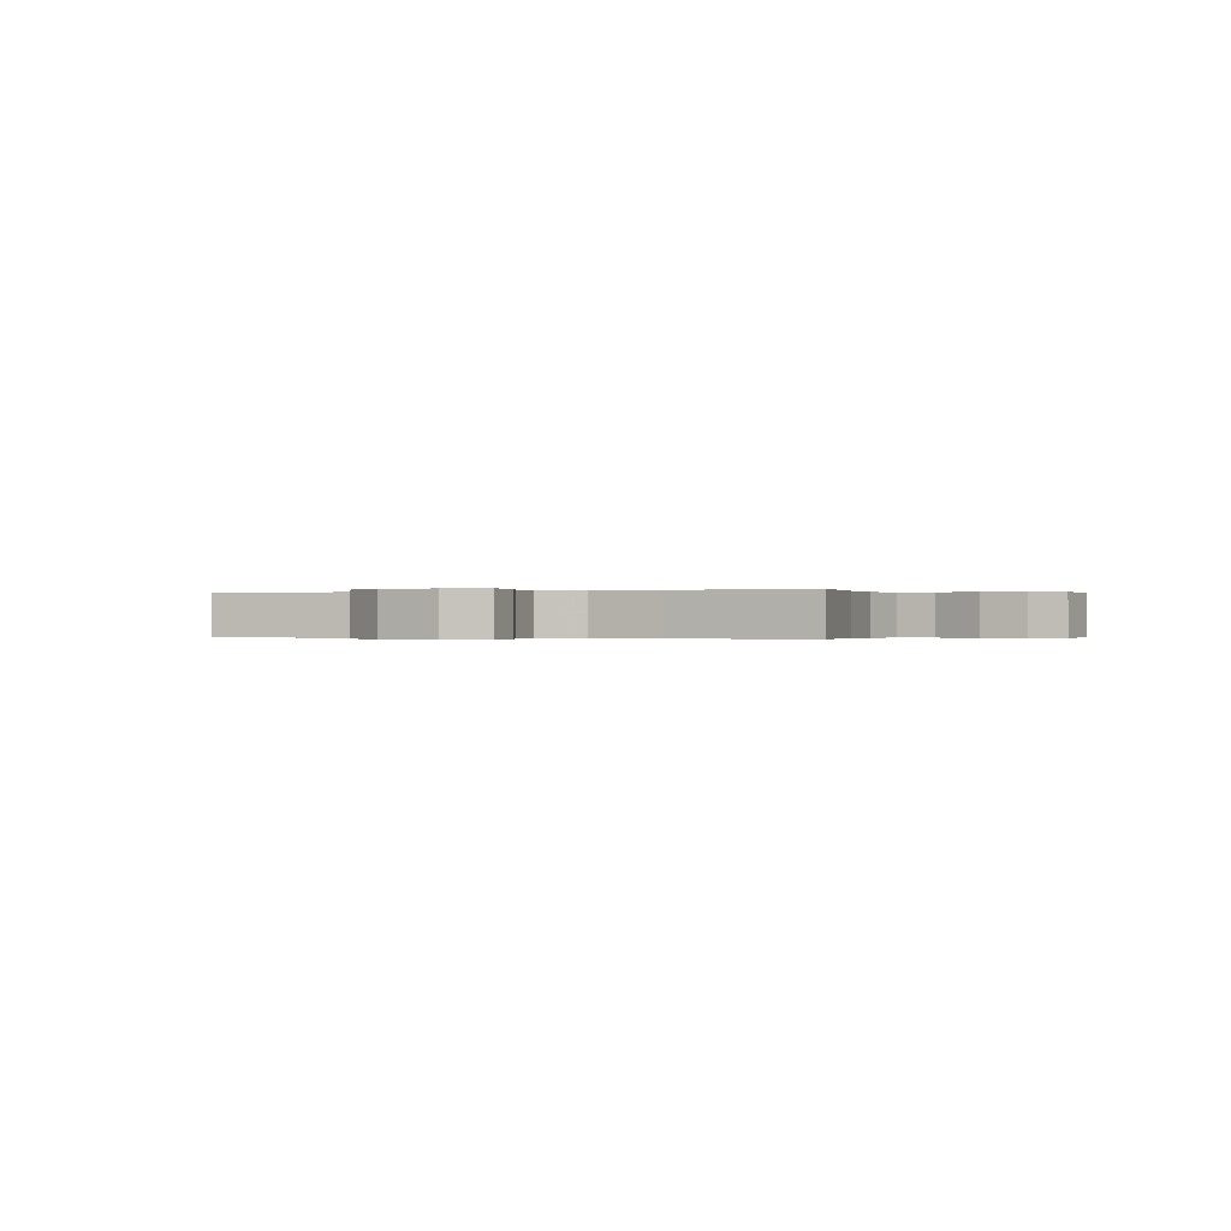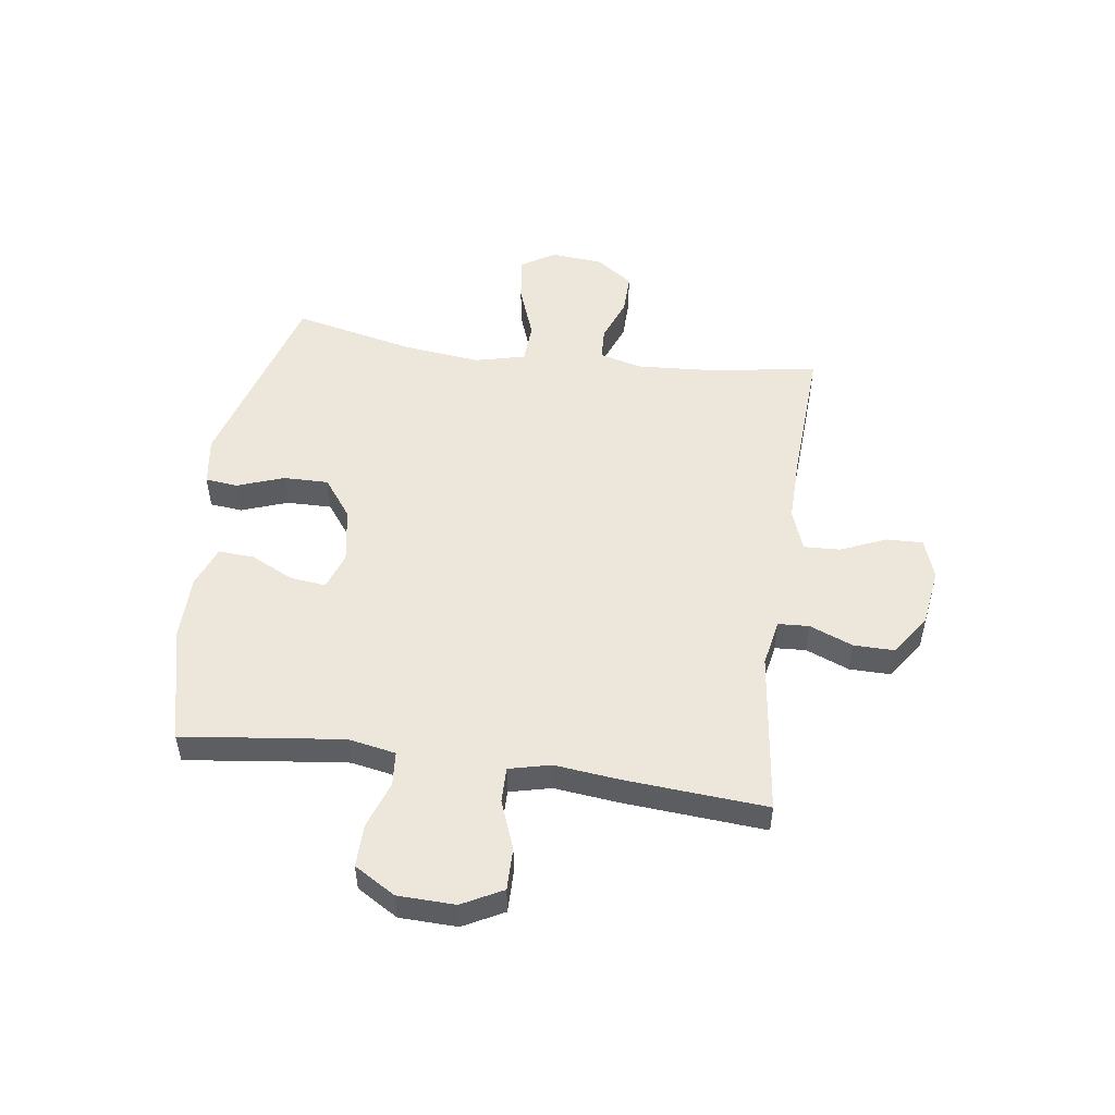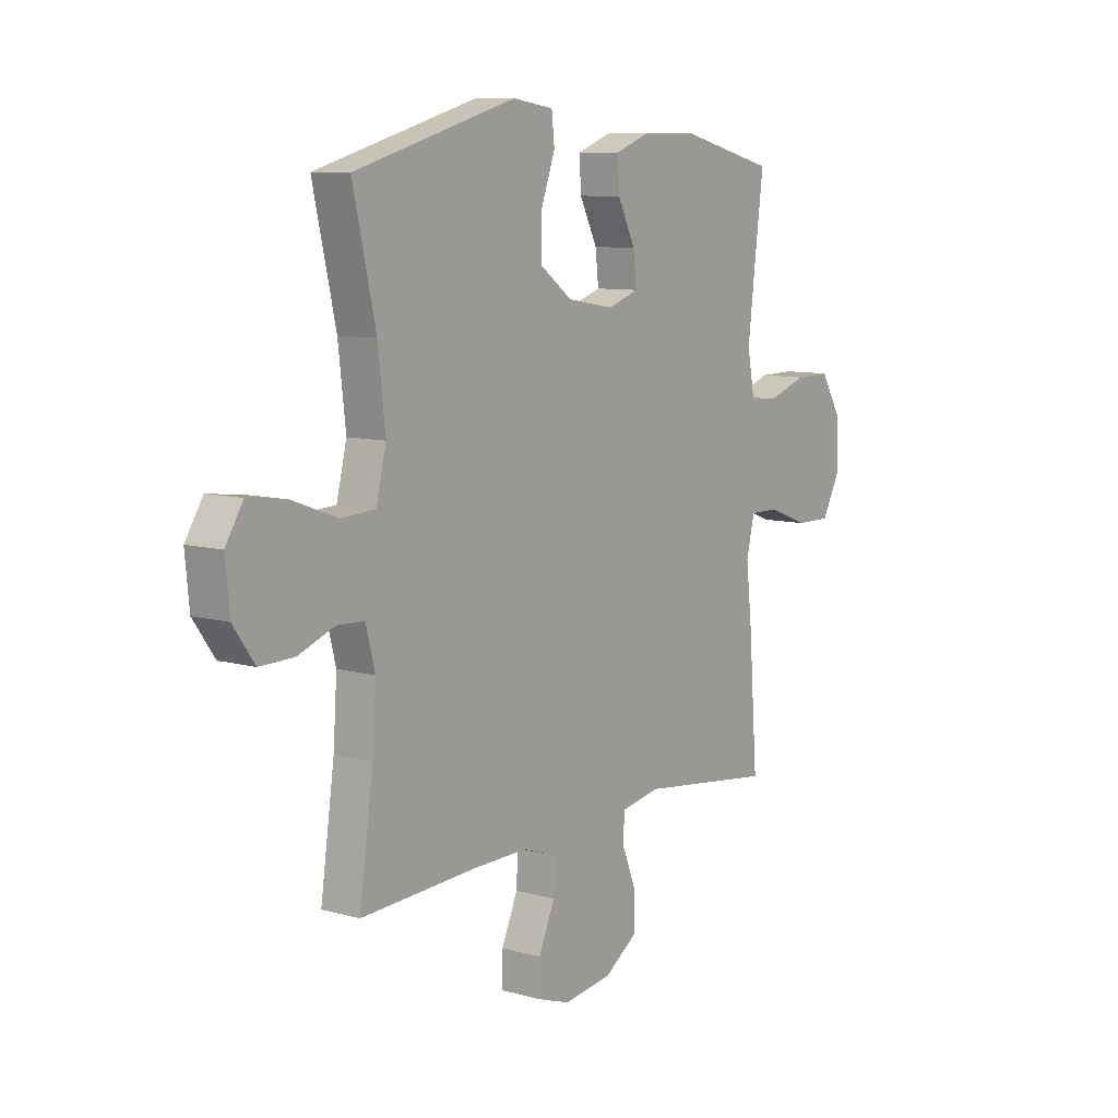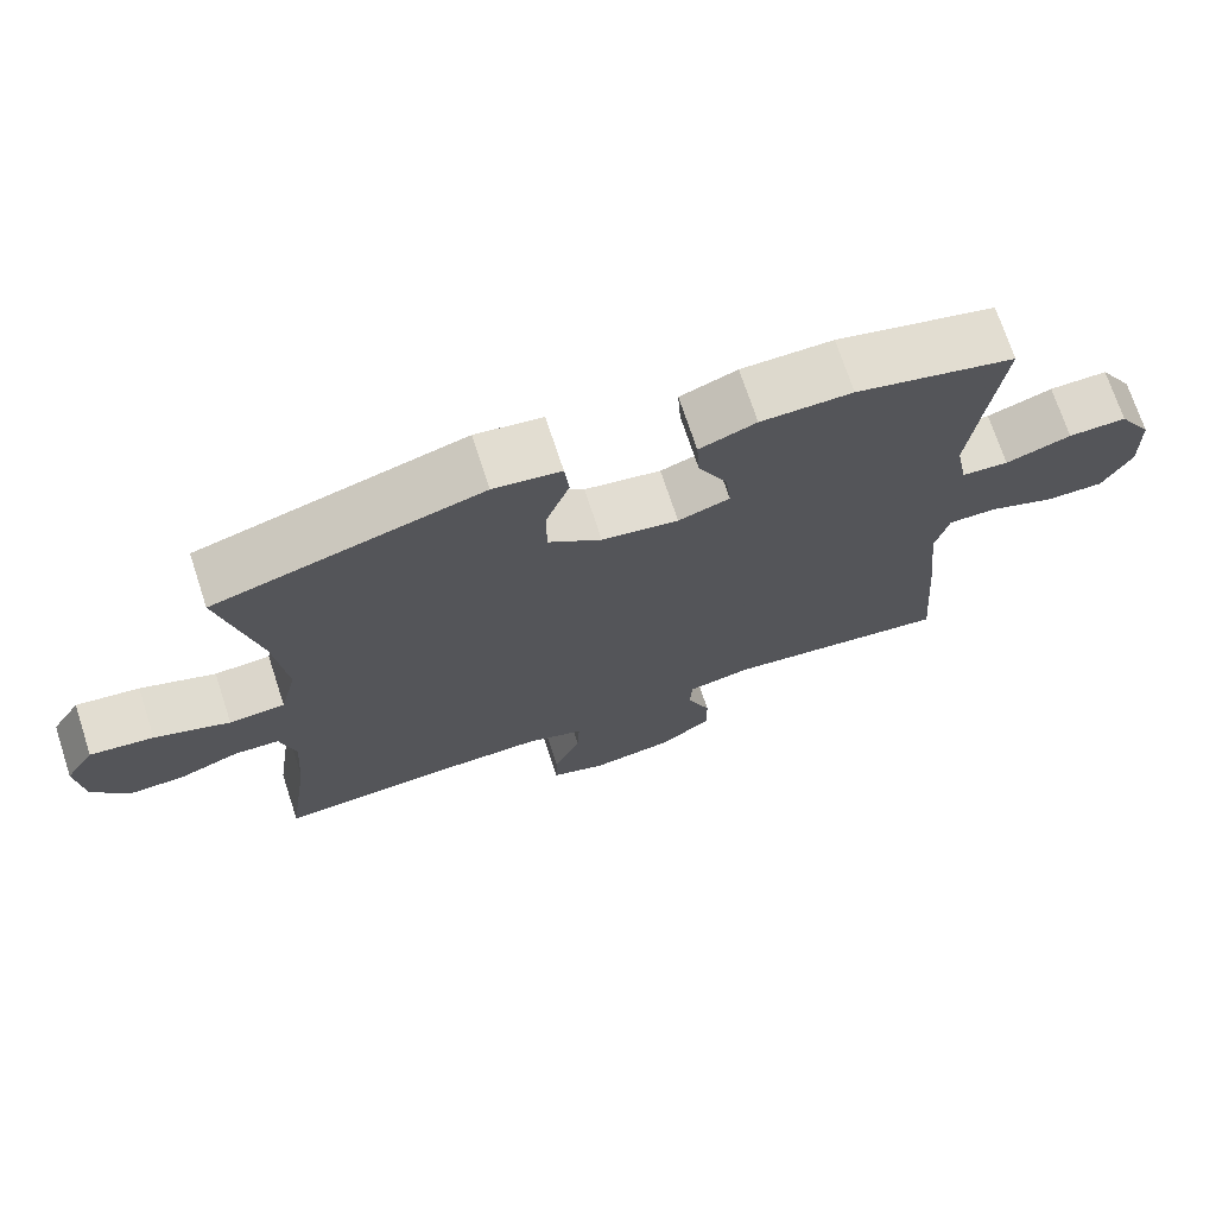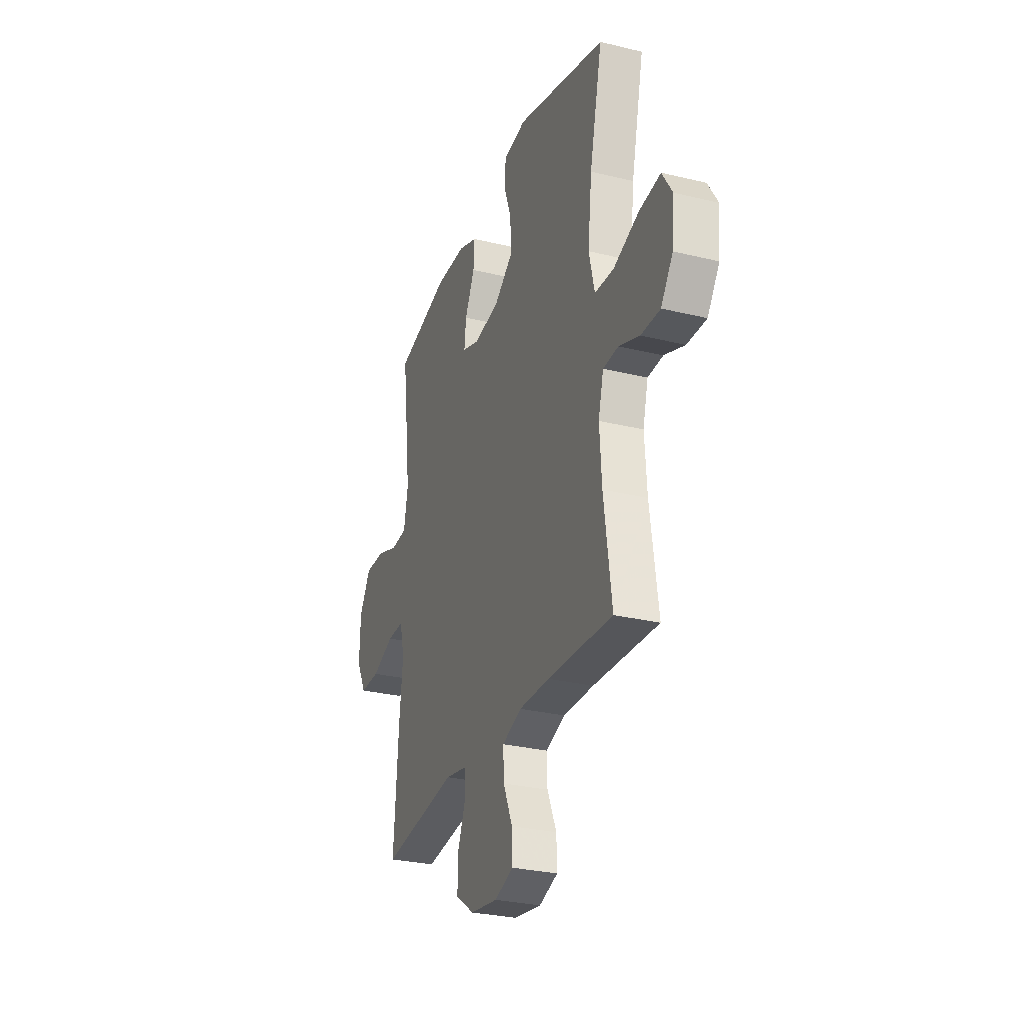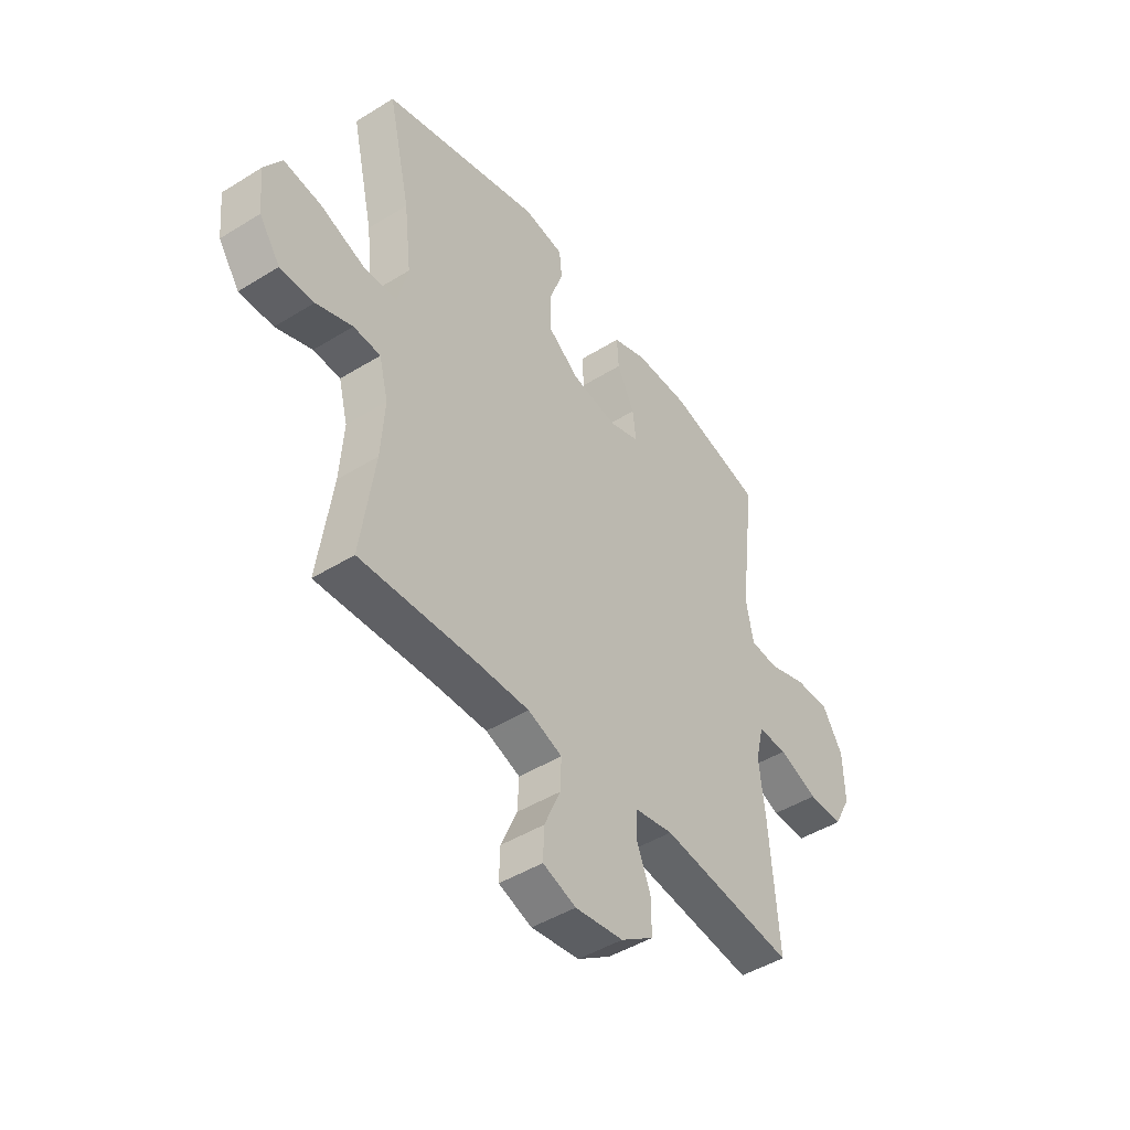
<metadata>
{"format":"obj","ext":"obj","renderer":"f3d","projection":"perspective","resolution":1024,"background":"white","views":[{"elev":-0.2,"azim":-156.8,"up":"+Y"},{"elev":50.9,"azim":98.0,"up":"+Y"},{"elev":9.1,"azim":-53.5,"up":"+Z"},{"elev":71.7,"azim":-18.2,"up":"+Z"},{"elev":-28.8,"azim":-110.0,"up":"+Z"},{"elev":-46.0,"azim":-54.6,"up":"+Z"}]}
</metadata>
<code>
v -0.5 0.07 -0.5
v -0.47 0.07 -0.288
v -0.462 0.07 -0.17
v -0.482 0.07 -0.093
v -0.541 0.07 -0.09
v -0.62 0.07 -0.12
v -0.694 0.07 -0.121
v -0.74 0.07 -0.056
v -0.749 0.07 0.037
v -0.711 0.07 0.098
v -0.628 0.07 0.087
v -0.53 0.07 0.051
v -0.457 0.07 0.055
v -0.435 0.07 0.145
v -0.451 0.07 0.283
v -0.5 0.07 0.5
v -0.152 0.07 0.599
v -0.064 0.07 0.586
v -0.058 0.07 0.528
v -0.088 0.07 0.445
v -0.089 0.07 0.365
v -0.019 0.07 0.313
v 0.081 0.07 0.296
v 0.148 0.07 0.319
v 0.141 0.07 0.382
v 0.103 0.07 0.459
v 0.099 0.07 0.523
v 0.173 0.07 0.551
v 0.292 0.07 0.552
v 0.5 0.07 0.5
v 0.48 0.07 0.341
v 0.465 0.07 0.213
v 0.481 0.07 0.129
v 0.542 0.07 0.124
v 0.627 0.07 0.153
v 0.703 0.07 0.154
v 0.747 0.07 0.081
v 0.75 0.07 -0.021
v 0.712 0.07 -0.093
v 0.636 0.07 -0.092
v 0.55 0.07 -0.059
v 0.486 0.07 -0.058
v 0.468 0.07 -0.132
v 0.481 0.07 -0.248
v 0.5 0.07 -0.5
v 0.207 0.07 -0.463
v 0.123 0.07 -0.479
v 0.12 0.07 -0.534
v 0.151 0.07 -0.611
v 0.152 0.07 -0.684
v 0.08 0.07 -0.733
v -0.025 0.07 -0.748
v -0.097 0.07 -0.723
v -0.095 0.07 -0.658
v -0.06 0.07 -0.577
v -0.057 0.07 -0.512
v -0.132 0.07 -0.485
v -0.25 0.07 -0.487
v -0.5 0 -0.5
v -0.47 0 -0.288
v -0.462 0 -0.17
v -0.482 0 -0.093
v -0.541 0 -0.09
v -0.62 0 -0.12
v -0.694 0 -0.121
v -0.74 0 -0.056
v -0.749 0 0.037
v -0.711 0 0.098
v -0.628 0 0.087
v -0.53 0 0.051
v -0.457 0 0.055
v -0.435 0 0.145
v -0.451 0 0.283
v -0.5 0 0.5
v -0.152 0 0.599
v -0.064 0 0.586
v -0.058 0 0.528
v -0.088 0 0.445
v -0.089 0 0.365
v -0.019 0 0.313
v 0.081 0 0.296
v 0.148 0 0.319
v 0.141 0 0.382
v 0.103 0 0.459
v 0.099 0 0.523
v 0.173 0 0.551
v 0.292 0 0.552
v 0.5 0 0.5
v 0.48 0 0.341
v 0.465 0 0.213
v 0.481 0 0.129
v 0.542 0 0.124
v 0.627 0 0.153
v 0.703 0 0.154
v 0.747 0 0.081
v 0.75 0 -0.021
v 0.712 0 -0.093
v 0.636 0 -0.092
v 0.55 0 -0.059
v 0.486 0 -0.058
v 0.468 0 -0.132
v 0.481 0 -0.248
v 0.5 0 -0.5
v 0.207 0 -0.463
v 0.123 0 -0.479
v 0.12 0 -0.534
v 0.151 0 -0.611
v 0.152 0 -0.684
v 0.08 0 -0.733
v -0.025 0 -0.748
v -0.097 0 -0.723
v -0.095 0 -0.658
v -0.06 0 -0.577
v -0.057 0 -0.512
v -0.132 0 -0.485
v -0.25 0 -0.487
f 52 53 54 55
f 52 55 56
f 51 52 56
f 48 49 50 51
f 47 48 51 56
f 46 47 56 57
f 43 44 45 46
f 42 43 46 57
f 38 39 40 41
f 38 41 42
f 37 38 42
f 34 35 36 37
f 33 34 37 42
f 32 33 42 57
f 28 29 30 31
f 25 26 27 28
f 24 25 28 31
f 23 24 31 32
f 17 18 19 20
f 15 16 17 20
f 14 15 20 21
f 13 14 21 22
f 9 10 11 12
f 9 12 13
f 8 9 13
f 5 6 7 8
f 4 5 8 13
f 3 4 13 22
f 58 1 2
f 23 32 57 58
f 22 23 58
f 2 3 22 58
f 113 112 111 110
f 114 113 110
f 114 110 109
f 109 108 107 106
f 114 109 106 105
f 115 114 105 104
f 104 103 102 101
f 115 104 101 100
f 99 98 97 96
f 100 99 96
f 100 96 95
f 95 94 93 92
f 100 95 92 91
f 115 100 91 90
f 89 88 87 86
f 86 85 84 83
f 89 86 83 82
f 90 89 82 81
f 78 77 76 75
f 78 75 74 73
f 79 78 73 72
f 80 79 72 71
f 70 69 68 67
f 71 70 67
f 71 67 66
f 66 65 64 63
f 71 66 63 62
f 80 71 62 61
f 60 59 116
f 116 115 90 81
f 116 81 80
f 116 80 61 60
f 1 59 60 2
f 2 60 61 3
f 3 61 62 4
f 4 62 63 5
f 5 63 64 6
f 6 64 65 7
f 7 65 66 8
f 8 66 67 9
f 9 67 68 10
f 10 68 69 11
f 11 69 70 12
f 12 70 71 13
f 13 71 72 14
f 14 72 73 15
f 15 73 74 16
f 16 74 75 17
f 17 75 76 18
f 18 76 77 19
f 19 77 78 20
f 20 78 79 21
f 21 79 80 22
f 22 80 81 23
f 23 81 82 24
f 24 82 83 25
f 25 83 84 26
f 26 84 85 27
f 27 85 86 28
f 28 86 87 29
f 29 87 88 30
f 30 88 89 31
f 31 89 90 32
f 32 90 91 33
f 33 91 92 34
f 34 92 93 35
f 35 93 94 36
f 36 94 95 37
f 37 95 96 38
f 38 96 97 39
f 39 97 98 40
f 40 98 99 41
f 41 99 100 42
f 42 100 101 43
f 43 101 102 44
f 44 102 103 45
f 45 103 104 46
f 46 104 105 47
f 47 105 106 48
f 48 106 107 49
f 49 107 108 50
f 50 108 109 51
f 51 109 110 52
f 52 110 111 53
f 53 111 112 54
f 54 112 113 55
f 55 113 114 56
f 56 114 115 57
f 57 115 116 58
f 58 116 59 1

</code>
